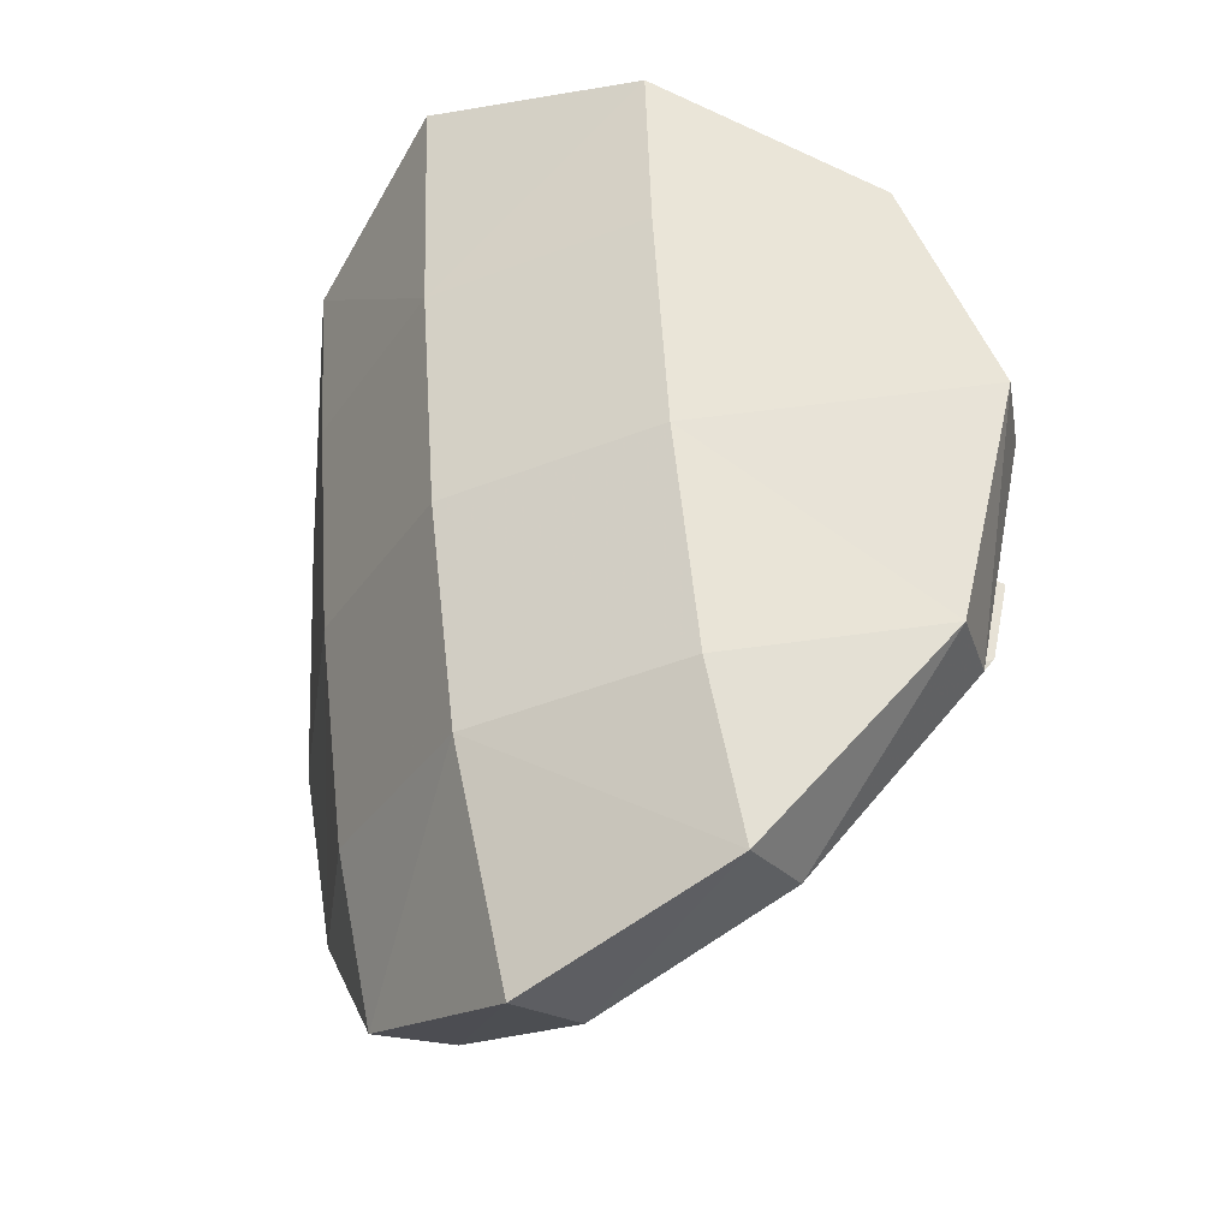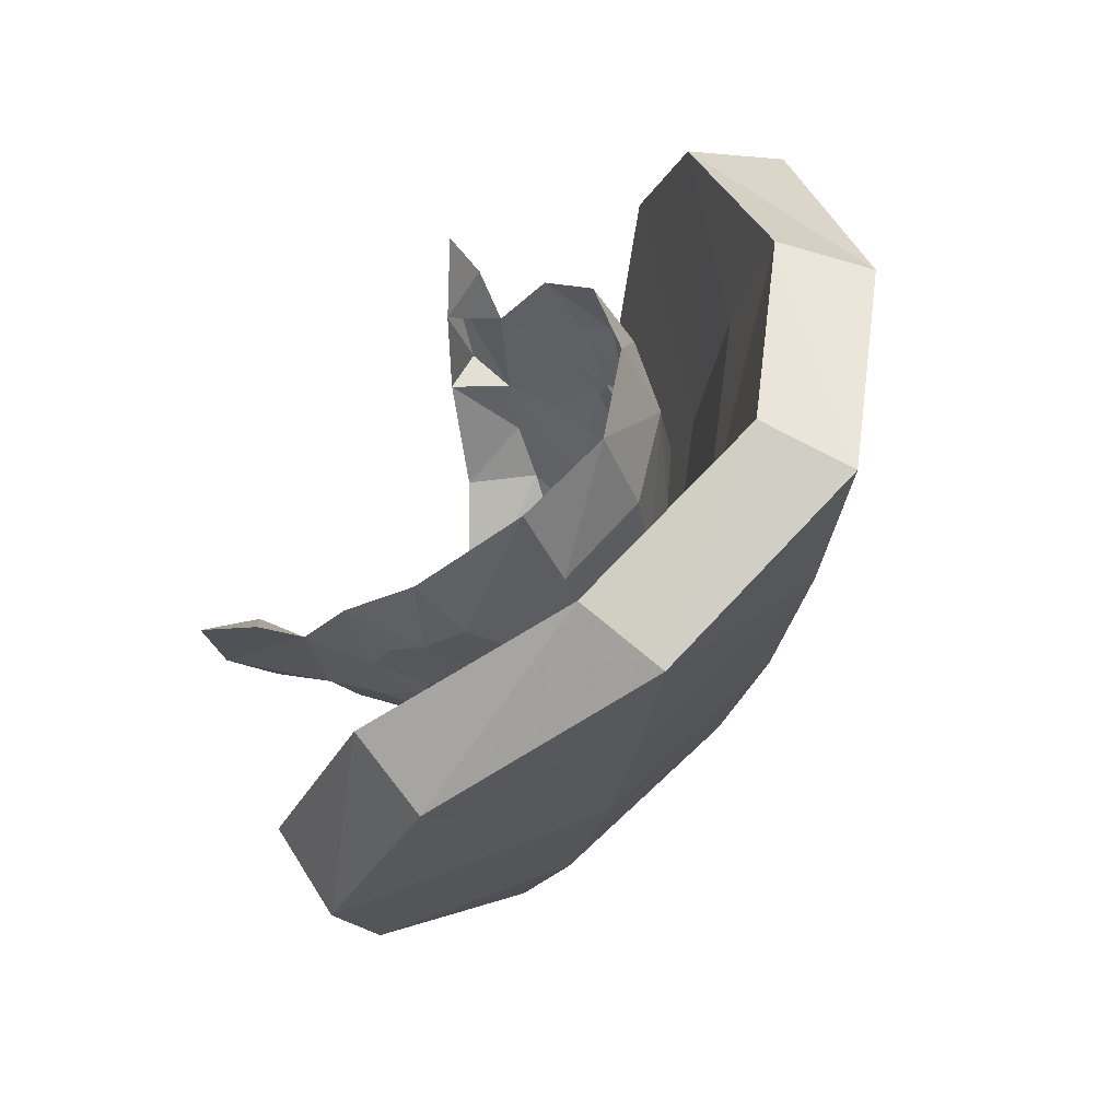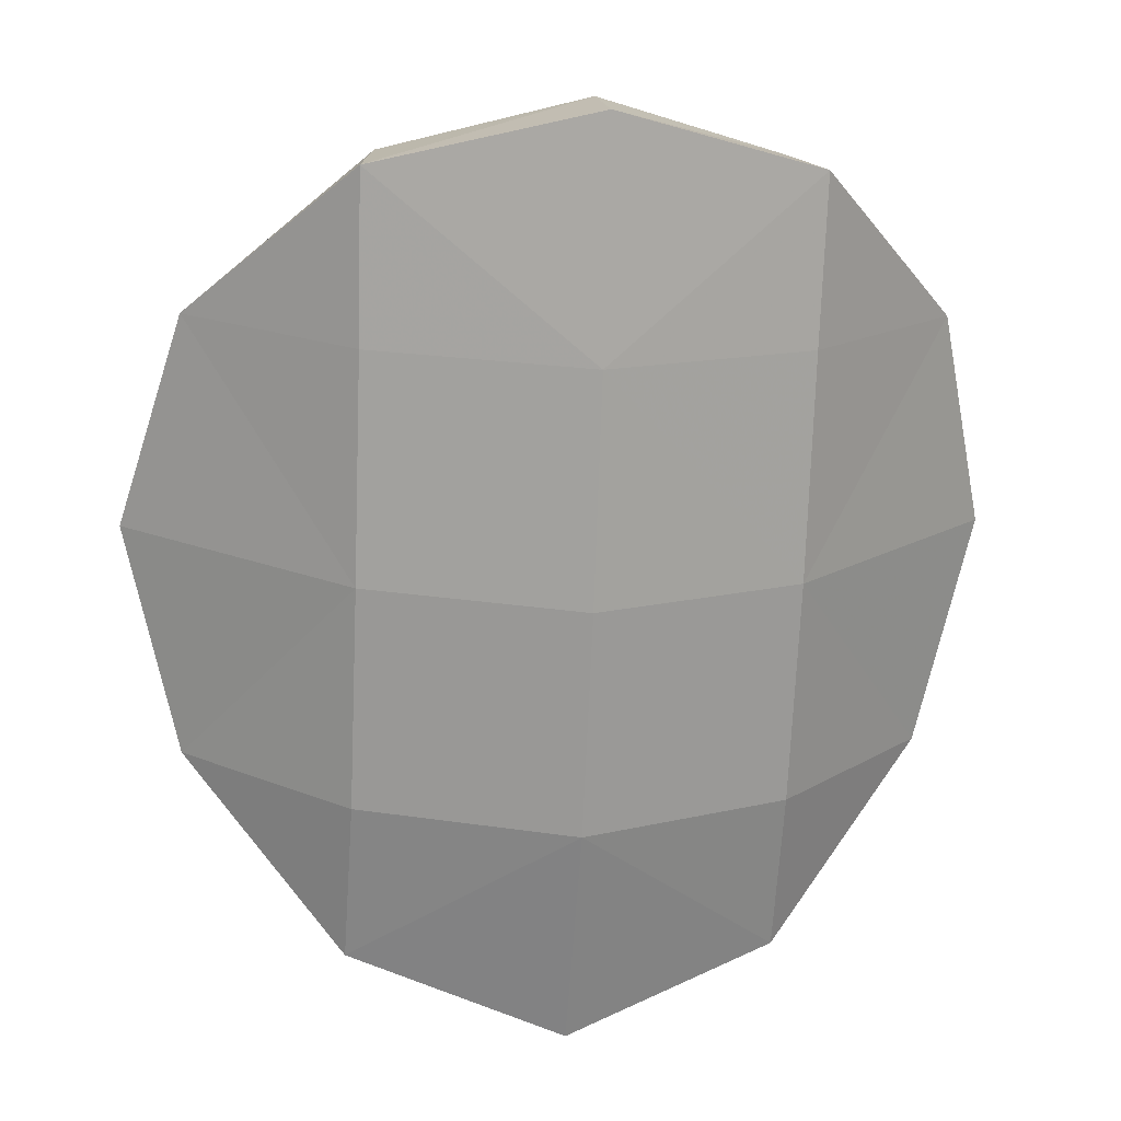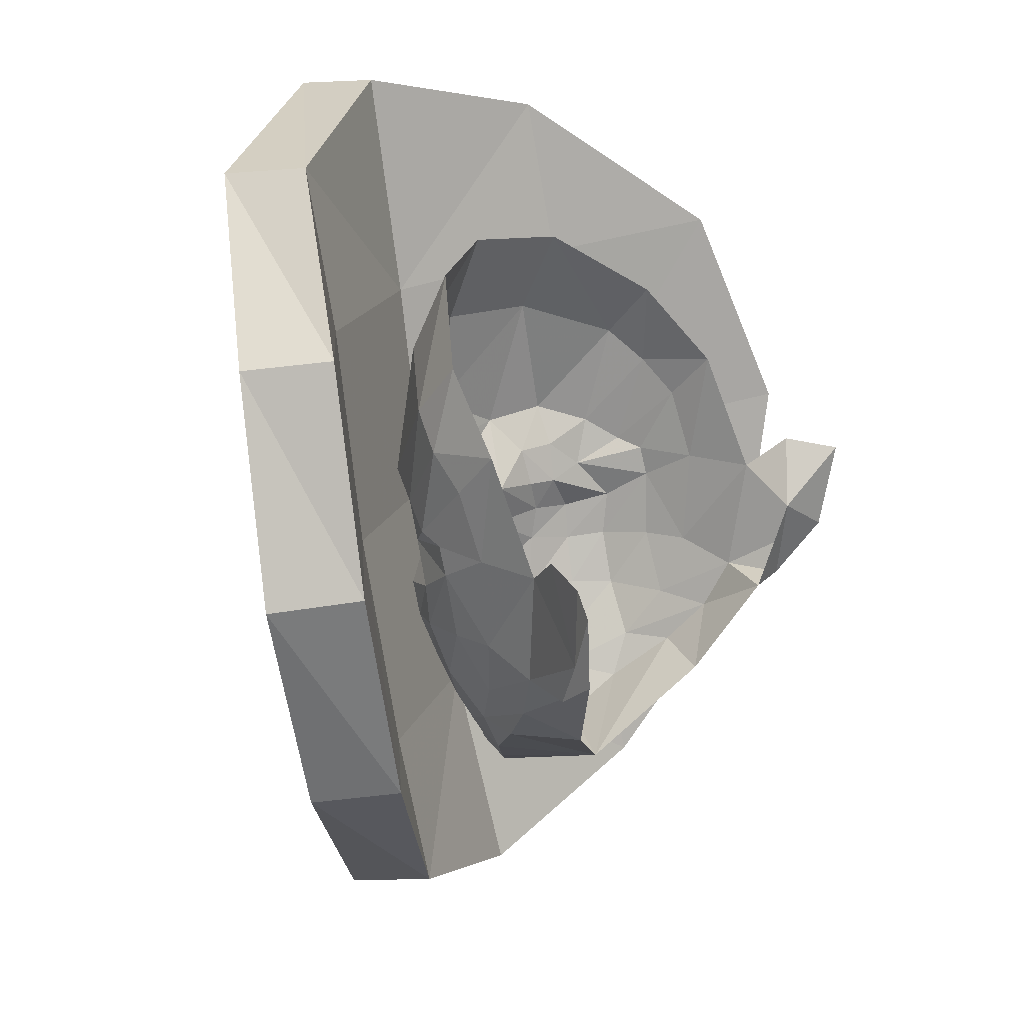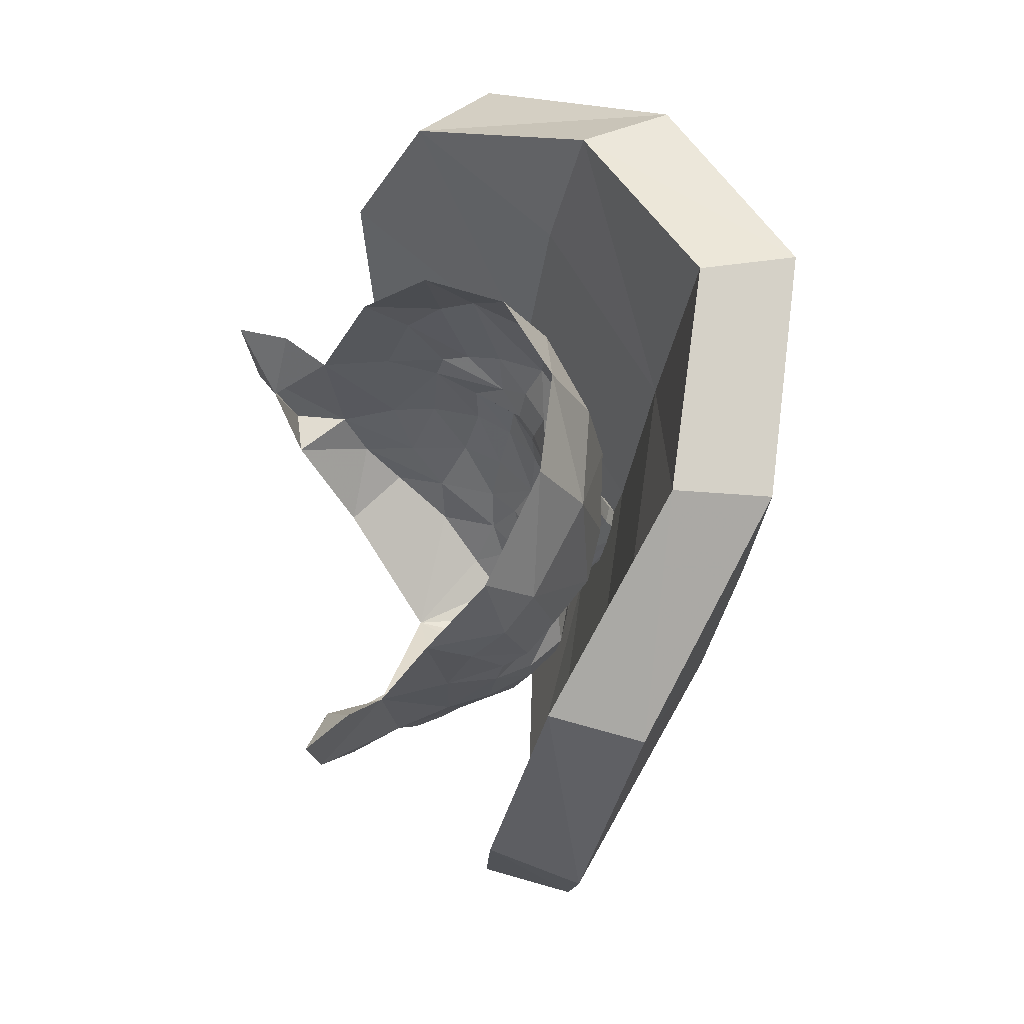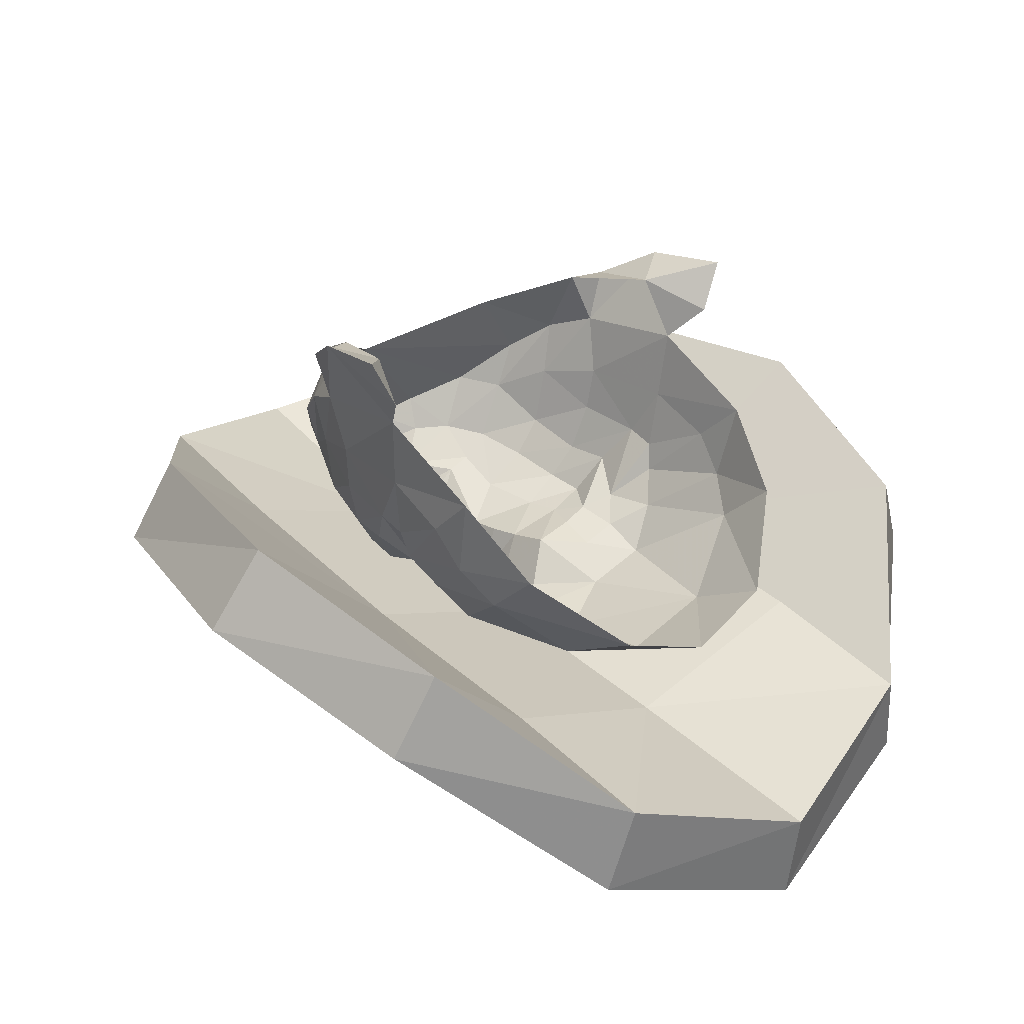
<metadata>
{"format":"obj","ext":"obj","renderer":"f3d","projection":"perspective","resolution":1024,"background":"white","views":[{"elev":-38.7,"azim":40.5,"up":"+Z"},{"elev":65.9,"azim":-65.3,"up":"+Z"},{"elev":9.3,"azim":-9.9,"up":"+Z"},{"elev":20.0,"azim":123.2,"up":"+Z"},{"elev":65.5,"azim":-103.4,"up":"+Z"},{"elev":28.1,"azim":-41.0,"up":"+Y"}]}
</metadata>
<code>
g common_face_female_2420
v -0.212 -3.482 74.71
v 0.2971 -3.421 74.78
v 0.2088 -3.583 75.41
v -0.2055 -3.627 75.43
v -0.1028 -1.641 74.77
v 0.7548 -2.786 74.81
v 0.2966 -3.045 74.5
v -0.1986 -3.094 74.4
v -0.2231 -4.271 76.31
v -0.2116 -3.949 76.03
v 0.1115 -3.986 76.07
v 0.02019 -4.271 76.36
v 2.303 -0.3033 77.1
v 2.637 -1.086 77.17
v 2.376 -1.357 76.49
v 1.517 -0.9196 75.85
v 2.169 -2.083 76.6
v 1.754 -2.452 75.92
v 2.026 -1.801 75.91
v 0.621 -3.6 76.03
v 0.1066 -3.942 75.67
v 0.9464 -3.485 76.03
v 2.637 -1.086 77.17
v 2.906 -0.3727 77.12
v 3.344 0.09567 77.91
v 2.807 -0.9085 78.79
v 2.906 -0.3727 77.12
v 2.303 -0.3033 77.1
v 2.731 -0.07968 78.34
v 3.344 0.09567 77.91
v 3.155 -0.4165 79.23
v 3.538 0.2385 79.12
v 0.9735 -3.772 76.62
v 0.383 -4.142 76.93
v -0.2178 -4.31 76.74
v 2.296 -3.173 80.67
v 2.415 -2.499 81.43
v 1.273 -3.403 82.38
v 1.227 -4.014 81.19
v -0.1423 -4.3 81.31
v -0.1769 -4.535 79.92
v 0.7961 -4.37 79.38
v 1.476 -3.682 78.33
v 1.091 -3.818 78.35
v 1.255 -3.835 77.89
v 1.799 -3.666 77.82
v 0.6577 -3.218 75.06
v 1.884 -3.516 78.54
v 2.197 -3.159 77.99
v 2.486 -2.604 78.37
v 2.483 -2.71 78.78
v -0.08131 -3.759 82.57
v 2.075 -3.508 79.2
v 2.377 -3.085 78.9
v 2.577 -2.727 80.21
v -0.2181 -3.945 75.66
v 1.426 -2.414 75.32
v 0.3886 -4.081 77.4
v 0.01942 -4.88 77.43
v 0.01164 -4.843 77.13
v 0.0165 -4.611 78.04
v 0.05197 -4.403 78.74
v -0.1916 -4.451 78.77
v -0.2159 -4.694 78.04
v -0.2397 -4.972 77.44
v 0.4285 -4.013 77.85
v 0.4483 -3.865 78.46
v -0.2421 -4.923 77.15
v 1.023 -3.145 75.45
v 1.551 -3.795 78.89
v 1.156 -3.858 77.41
v 1.739 -3.594 77.3
v 2.1 -3.164 77.37
v 1.58 -3.392 76.63
v 1.969 -2.91 76.62
v 2.364 -2.504 77.43
v 2.482 -1.879 77.45
v 2.653 -1.882 78.78
v 1.057 -3.96 78.89
v 1.354 -3.208 75.97
v 2.67 -2.238 79.74
v -0.6136 -3.542 75.42
v -0.7093 -3.378 74.79
v -0.6815 -3.001 74.51
v -1.103 -2.706 74.84
v -0.4629 -4.247 76.37
v -0.5316 -3.953 76.08
v -2.284 -0.07347 77.18
v -1.606 -0.7632 75.9
v -2.483 -1.115 76.57
v -2.693 -0.8163 77.26
v -2.201 -1.607 75.98
v -2.023 -2.263 75.98
v -2.375 -1.844 76.67
v -1.02 -3.529 76.06
v -1.327 -3.359 76.06
v -0.5363 -3.91 75.68
v -2.693 -0.8163 77.26
v -2.788 -0.6108 78.89
v -3.254 0.4352 78.02
v -2.891 -0.07621 77.21
v -2.891 -0.07621 77.21
v -3.254 0.4352 78.02
v -2.647 0.1898 78.42
v -2.284 -0.07347 77.18
v -3.072 -0.09079 79.34
v -3.392 0.601 79.23
v -0.7919 -4.096 76.95
v -1.352 -3.656 76.66
v -2.487 -2.932 80.75
v -1.482 -3.878 81.23
v -1.399 -3.269 82.42
v -2.472 -2.254 81.51
v -1.147 -4.271 79.41
v -1.776 -3.485 78.39
v -2.117 -3.466 77.89
v -1.596 -3.692 77.93
v -1.415 -3.674 78.4
v -1.043 -3.141 75.08
v -2.149 -3.277 78.61
v -2.683 -2.442 78.87
v -2.698 -2.335 78.45
v -2.472 -2.916 78.07
v -2.359 -3.267 79.28
v -2.74 -2.458 80.3
v -2.616 -2.822 78.98
v -1.704 -2.284 75.37
v -0.4869 -4.818 77.14
v -0.4887 -4.855 77.43
v -0.7772 -4.029 77.42
v -0.4388 -4.589 78.05
v -0.43 -4.378 78.75
v -0.7547 -3.796 78.48
v -0.795 -3.951 77.87
v -1.38 -3.026 75.49
v -1.847 -3.599 78.96
v -1.517 -3.724 77.46
v -2.074 -3.4 77.36
v -2.386 -2.928 77.45
v -1.921 -3.212 76.69
v -2.259 -2.692 76.69
v -2.583 -2.243 77.51
v -2.761 -1.596 78.87
v -2.637 -1.607 77.54
v -1.371 -3.819 78.93
v -1.695 -3.046 76.03
v -2.798 -1.958 79.83
v 5.218 -1.995 79.04
v 4.549 -2.91 82
v 5.085 -4.076 81.8
v 5.886 -3.116 78.83
v 2.589 -4.828 83.99
v 2.838 -6.078 83.81
v -0.1195 -5.677 84.73
v -0.1544 -6.968 84.56
v -2.795 -4.634 84.06
v -3.105 -5.877 83.89
v -4.702 -2.574 82.12
v -5.282 -3.726 81.94
v -5.421 -1.608 79.19
v -6.127 -2.712 78.99
v -4.786 -1.674 76.05
v -5.367 -2.817 75.82
v -2.945 -2.794 73.45
v -3.256 -4.02 73.18
v -0.2956 -3.511 72.41
v -0.332 -4.779 72.11
v 2.44 -2.988 73.38
v 2.677 -4.226 73.1
v 4.465 -2.009 75.93
v 4.999 -3.167 75.69
v -0.2618 -4.323 75.42
v -0.2227 -4.884 78.48
v 2.525 -4.035 78.62
v 2.486 -3.477 75.57
v -3.171 -5.321 78.49
v -3.21 -4.758 75.42
v -0.298 -5.837 75.18
v -0.2586 -6.403 78.27
v 2.589 -4.828 83.99
v 2.571 -4.389 81.7
v -0.1759 -5.24 81.58
v -0.1195 -5.677 84.73
v -3.105 -5.877 83.89
v -3.124 -5.678 81.59
v -0.2115 -6.763 81.39
v -0.1544 -6.968 84.56
v 2.44 -2.988 73.38
v -0.2956 -3.511 72.41
v -3.256 -4.02 73.18
v -0.332 -4.779 72.11
v 2.677 -4.226 73.1
v 2.676 -4.968 75.34
v 2.72 -5.528 78.41
v 2.772 -5.882 81.51
v 2.838 -6.078 83.81
v -5.282 -3.726 81.94
v -6.127 -2.712 78.99
v -5.367 -2.817 75.82
v 4.999 -3.167 75.69
v 5.886 -3.116 78.83
v 5.085 -4.076 81.8
v -4.786 -1.674 76.05
v -5.421 -1.608 79.19
v -2.903 -3.842 78.69
v -2.942 -3.283 75.64
v -4.702 -2.574 82.12
v -2.856 -4.195 81.77
v -2.795 -4.634 84.06
v -2.945 -2.794 73.45
v 4.549 -2.91 82
v 5.218 -1.995 79.04
v 4.465 -2.009 75.93
v 2.807 -0.9085 78.79
v 2.637 -1.086 77.17
v 3.155 -0.4165 79.23
v 2.731 -0.07968 78.34
v 2.807 -0.9085 78.79
v 3.538 0.2385 79.12
v 1.602 -4.062 79.45
v -0.2184 -4.029 75.87
v -0.187 -4.461 79.23
v 2.775 -1.622 80.38
v -2.788 -0.6108 78.89
v -2.693 -0.8163 77.26
v -3.072 -0.09079 79.34
v -2.788 -0.6108 78.89
v -2.647 0.1898 78.42
v -3.392 0.601 79.23
v -1.923 -3.881 79.51
v -2.774 -1.333 80.48
f 1 2 3
f 3 4 1
f 5 6 7
f 7 8 5
f 9 10 11
f 11 12 9
f 13 14 15
f 15 16 13
f 15 17 18
f 18 19 15
f 20 21 3
f 3 22 20
f 23 24 25
f 25 26 23
f 27 28 29
f 29 30 27
f 31 26 25
f 25 32 31
f 20 33 34
f 34 12 20
f 35 9 12
f 12 34 35
f 36 37 38
f 38 39 36
f 39 40 41
f 41 42 39
f 43 44 45
f 45 46 43
f 47 2 7
f 7 6 47
f 48 49 50
f 50 51 48
f 52 40 39
f 39 38 52
f 53 54 55
f 55 36 53
f 4 3 21
f 21 56 4
f 5 16 19
f 19 57 5
f 34 58 59
f 59 60 34
f 61 62 63
f 63 64 61
f 64 65 59
f 59 61 64
f 61 66 67
f 67 62 61
f 65 68 60
f 60 59 65
f 6 57 69
f 69 47 6
f 1 8 7
f 7 2 1
f 49 48 43
f 43 46 49
f 48 54 53
f 53 70 48
f 66 71 45
f 45 67 66
f 71 72 46
f 46 45 71
f 72 73 49
f 49 46 72
f 74 75 73
f 73 72 74
f 75 17 76
f 76 73 75
f 73 76 50
f 50 49 73
f 50 76 77
f 77 78 50
f 66 61 59
f 59 58 66
f 43 70 79
f 79 44 43
f 18 80 69
f 69 57 18
f 54 51 81
f 81 55 54
f 17 15 14
f 14 77 17
f 1 4 82
f 82 83 1
f 5 8 84
f 84 85 5
f 9 86 87
f 87 10 9
f 88 89 90
f 90 91 88
f 90 92 93
f 93 94 90
f 95 96 82
f 82 97 95
f 98 99 100
f 100 101 98
f 102 103 104
f 104 105 102
f 106 107 100
f 100 99 106
f 95 86 108
f 108 109 95
f 35 108 86
f 86 9 35
f 110 111 112
f 112 113 110
f 111 114 41
f 41 40 111
f 115 116 117
f 117 118 115
f 119 85 84
f 84 83 119
f 120 121 122
f 122 123 120
f 52 112 111
f 111 40 52
f 124 110 125
f 125 126 124
f 4 56 97
f 97 82 4
f 5 127 92
f 92 89 5
f 108 128 129
f 129 130 108
f 131 64 63
f 63 132 131
f 64 131 129
f 129 65 64
f 131 132 133
f 133 134 131
f 65 129 128
f 128 68 65
f 85 119 135
f 135 127 85
f 1 83 84
f 84 8 1
f 123 116 115
f 115 120 123
f 120 136 124
f 124 126 120
f 134 133 117
f 117 137 134
f 137 117 116
f 116 138 137
f 138 116 123
f 123 139 138
f 140 138 139
f 139 141 140
f 141 139 142
f 142 94 141
f 139 123 122
f 122 142 139
f 122 143 144
f 144 142 122
f 134 130 129
f 129 131 134
f 115 118 145
f 145 136 115
f 93 127 135
f 135 146 93
f 126 125 147
f 147 121 126
f 94 144 91
f 91 90 94
f 148 149 150
f 150 151 148
f 149 152 153
f 153 150 149
f 152 154 155
f 155 153 152
f 154 156 157
f 157 155 154
f 156 158 159
f 159 157 156
f 158 160 161
f 161 159 158
f 160 162 163
f 163 161 160
f 162 164 165
f 165 163 162
f 164 166 167
f 167 165 164
f 166 168 169
f 169 167 166
f 168 170 171
f 171 169 168
f 170 148 151
f 151 171 170
f 172 173 174
f 174 175 172
f 176 177 178
f 178 179 176
f 180 181 182
f 182 183 180
f 184 185 186
f 186 187 184
f 181 174 173
f 173 182 181
f 185 176 179
f 179 186 185
f 188 189 172
f 172 175 188
f 190 191 178
f 178 177 190
f 192 193 178
f 178 191 192
f 193 194 179
f 179 178 193
f 194 195 186
f 186 179 194
f 186 195 196
f 196 187 186
f 197 198 176
f 176 185 197
f 176 198 199
f 199 177 176
f 200 201 194
f 194 193 200
f 194 201 202
f 202 195 194
f 203 204 205
f 205 206 203
f 205 204 207
f 207 208 205
f 182 208 209
f 209 183 182
f 182 173 205
f 205 208 182
f 173 172 206
f 206 205 173
f 210 206 172
f 172 189 210
f 211 212 174
f 174 181 211
f 174 212 213
f 213 175 174
f 11 21 20
f 77 14 214
f 215 28 27
f 216 217 218
f 30 29 219
f 219 217 216
f 34 60 35
f 220 70 53
f 36 39 220
f 21 11 221
f 21 221 56
f 221 11 10
f 18 57 19
f 71 66 58
f 45 44 67
f 220 42 79
f 51 50 78
f 36 55 37
f 33 80 74
f 33 71 34
f 222 63 62
f 223 78 214
f 77 214 78
f 17 75 18
f 41 222 42
f 79 42 67
f 42 62 67
f 53 36 220
f 16 15 19
f 5 57 6
f 3 47 69
f 75 80 18
f 60 68 35
f 42 222 62
f 2 47 3
f 80 75 74
f 48 70 43
f 220 79 70
f 33 20 22
f 39 42 220
f 17 77 76
f 71 33 72
f 51 78 81
f 81 78 223
f 33 74 72
f 58 34 71
f 44 79 67
f 55 223 37
f 55 81 223
f 48 51 54
f 12 11 20
f 22 80 33
f 3 69 22
f 69 80 22
f 87 95 97
f 144 224 91
f 225 102 105
f 226 227 228
f 103 229 104
f 229 226 228
f 108 35 128
f 230 124 136
f 110 230 111
f 97 221 87
f 97 56 221
f 221 10 87
f 93 92 127
f 137 130 134
f 117 133 118
f 230 145 114
f 121 143 122
f 110 113 125
f 109 140 146
f 109 108 137
f 222 132 63
f 231 224 143
f 144 143 224
f 94 93 141
f 41 114 222
f 145 133 114
f 114 133 132
f 124 230 110
f 89 92 90
f 5 85 127
f 82 135 119
f 141 93 146
f 128 35 68
f 114 132 222
f 83 82 119
f 146 140 141
f 120 115 136
f 230 136 145
f 109 96 95
f 111 230 114
f 94 142 144
f 137 138 109
f 121 147 143
f 147 231 143
f 109 138 140
f 130 137 108
f 118 133 145
f 125 113 231
f 125 231 147
f 120 126 121
f 86 95 87
f 96 109 146
f 82 96 135
f 135 96 146
f 184 197 185
f 177 199 190
f 192 200 193
f 195 202 196
f 210 203 206
f 208 207 209
f 180 211 181
f 175 213 188

</code>
